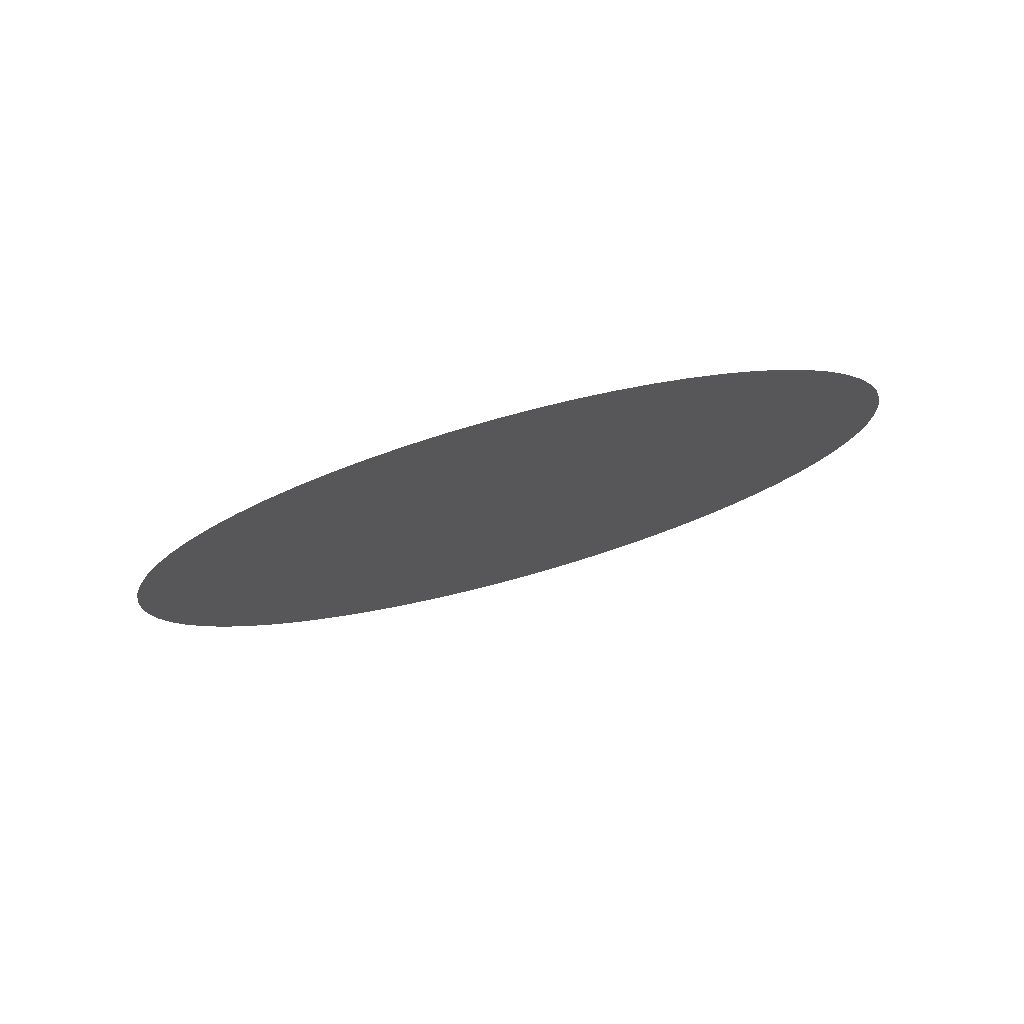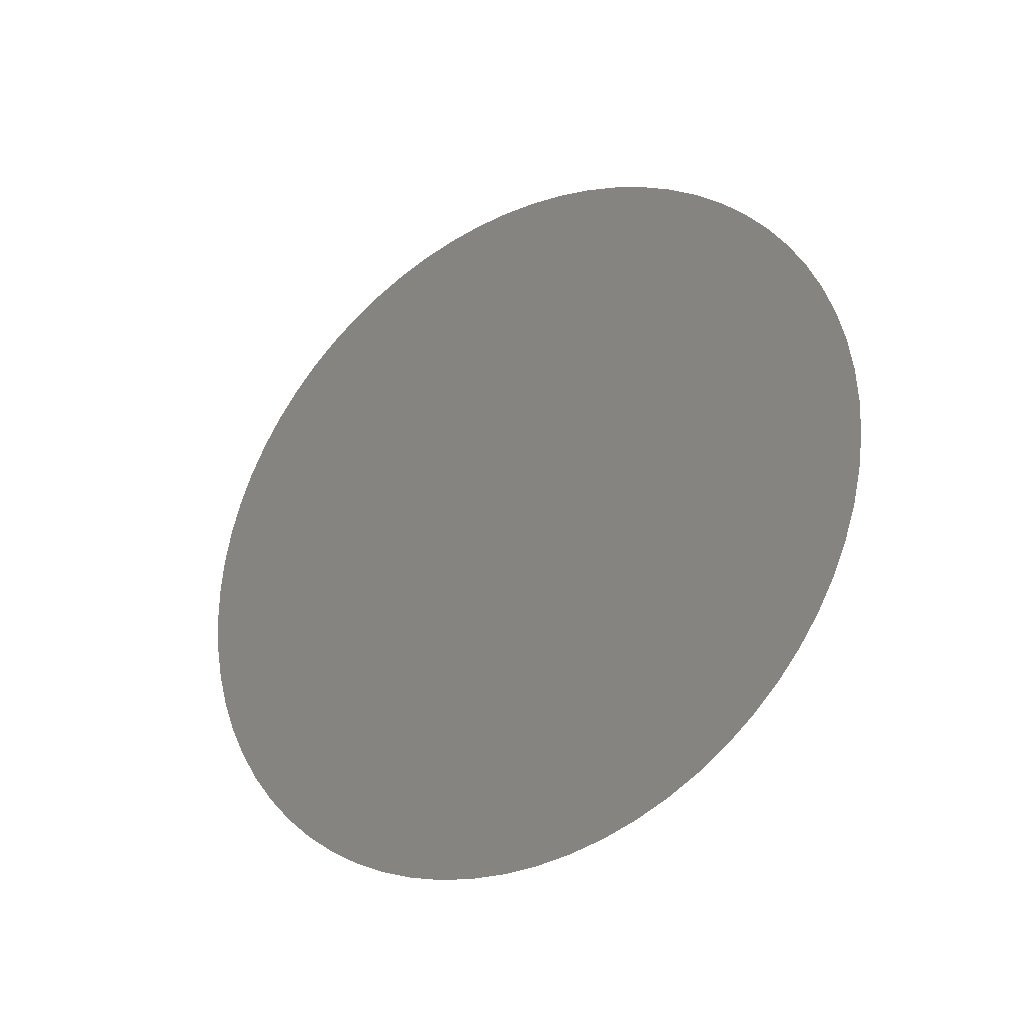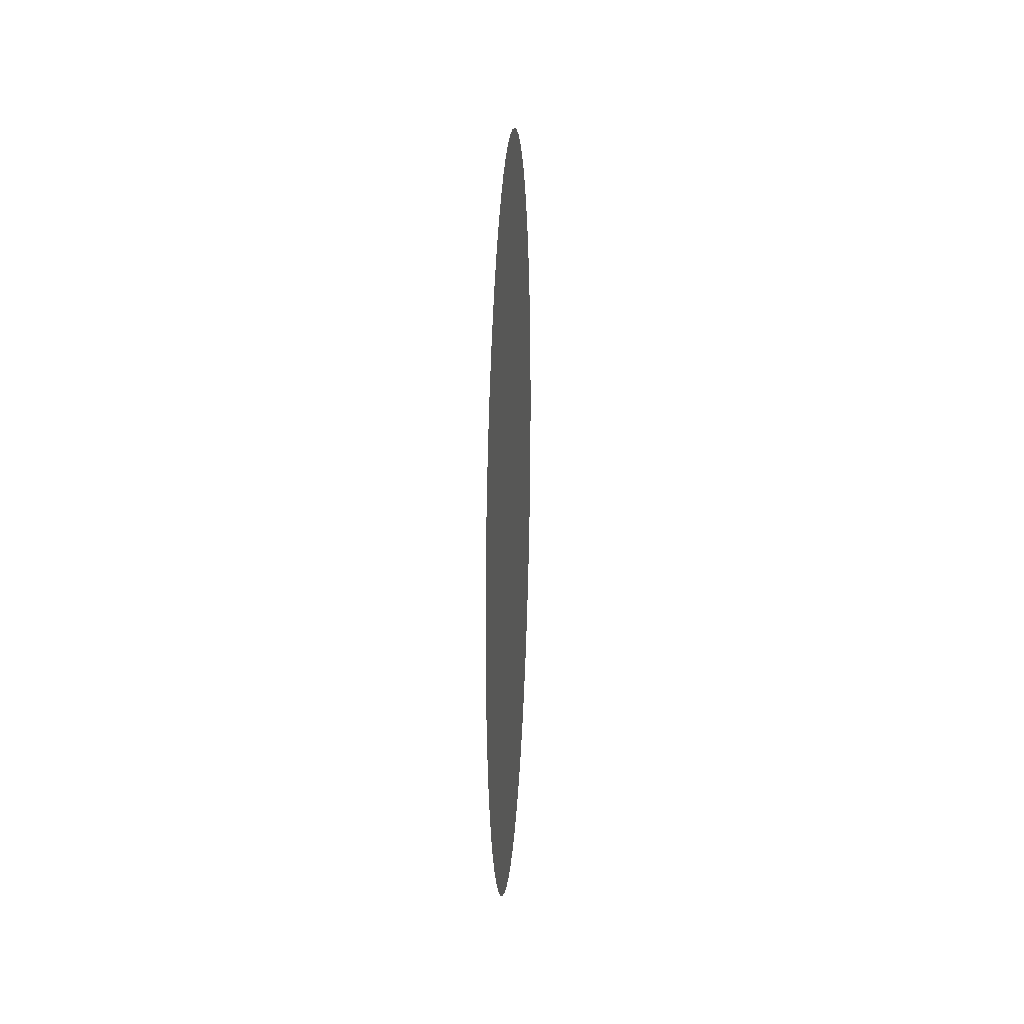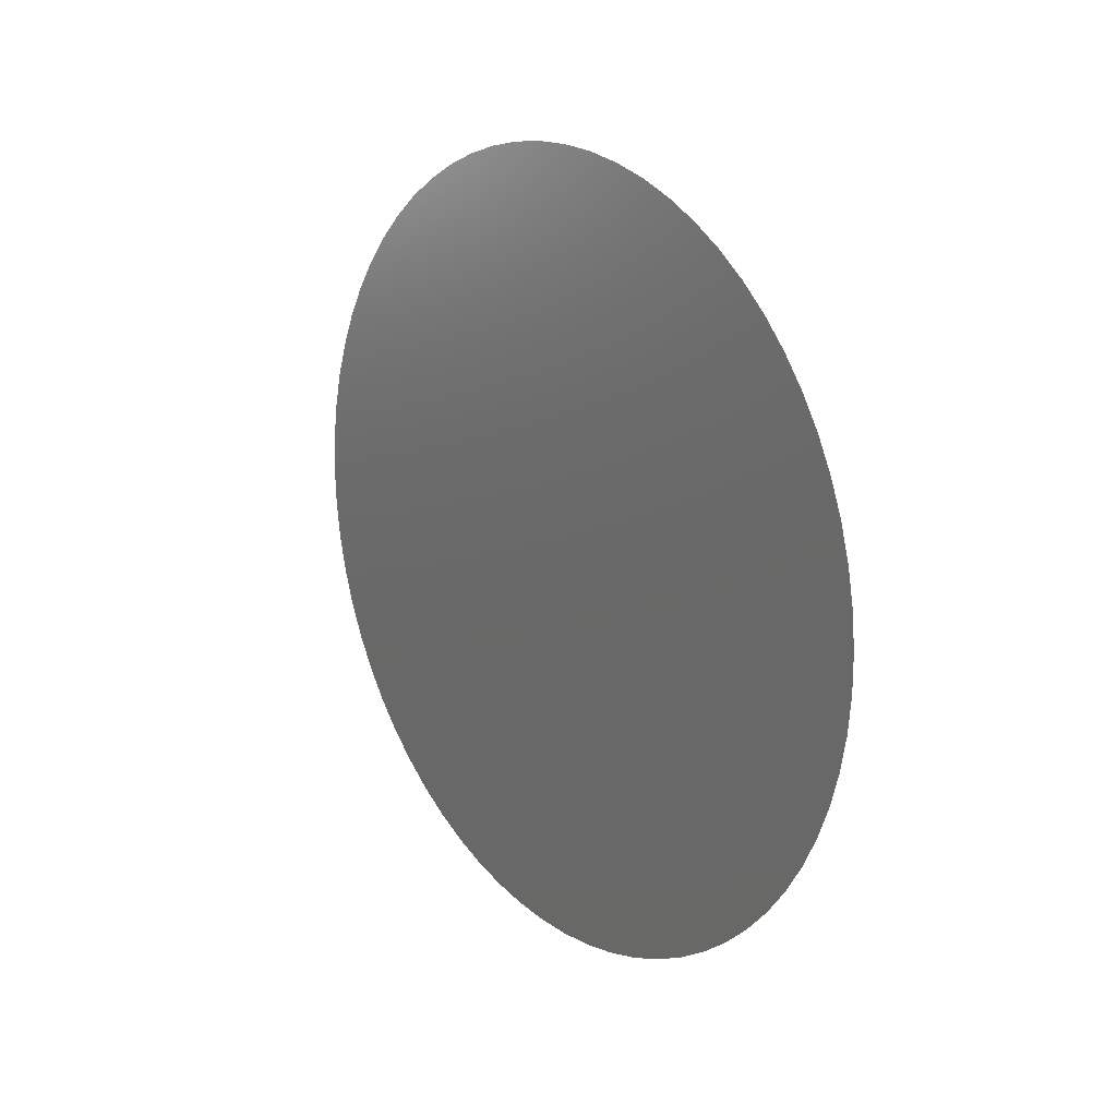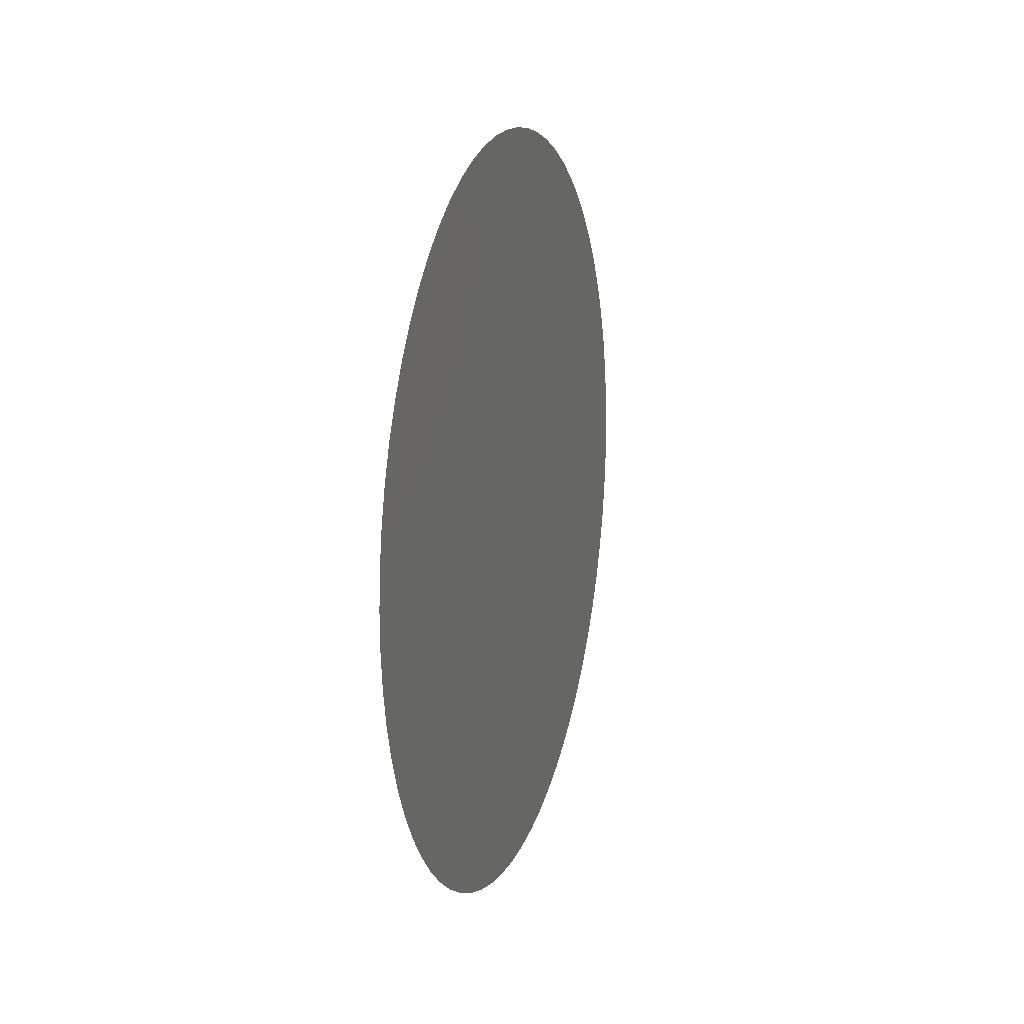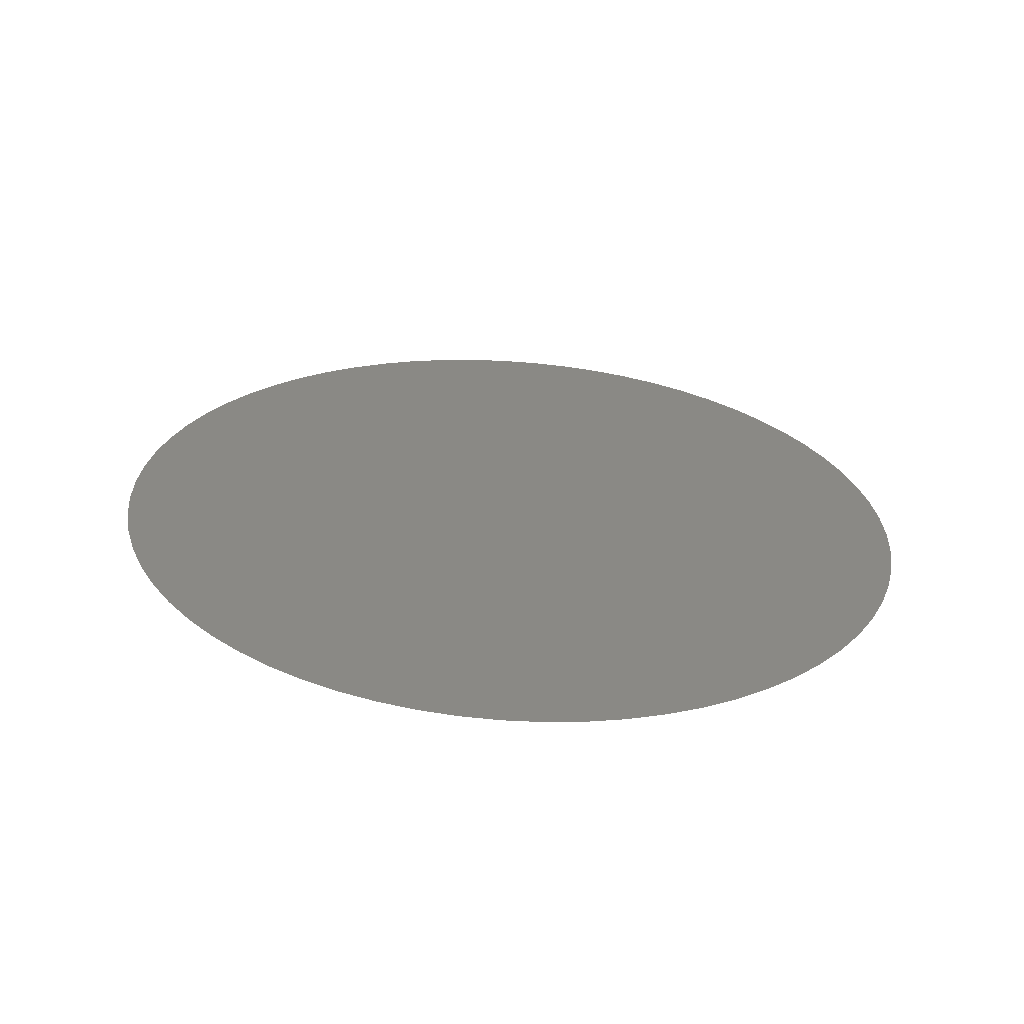
<metadata>
{"format":"stl","ext":"stl","renderer":"f3d","projection":"perspective","resolution":1024,"background":"white","views":[{"elev":77.8,"azim":74.8,"up":"+Z"},{"elev":-29.8,"azim":122.7,"up":"+Y"},{"elev":17.1,"azim":-176.7,"up":"+Y"},{"elev":17.9,"azim":-38.1,"up":"+Y"},{"elev":14.7,"azim":16.9,"up":"+Z"},{"elev":-62.4,"azim":86.1,"up":"+Y"}]}
</metadata>
<code>
# stl→obj: 67 verts, 65 faces
v -0.025 0.102 0.004561
v -0.025 0.1029 0.004099
v -0.025 0.1025 0.00435
v -0.025 0.104 -0.002958
v -0.025 0.1034 -0.003658
v -0.025 0.1037 -0.003322
v -0.025 0.1031 -0.003961
v -0.025 0.09531 -0.001722
v -0.025 0.09549 -0.002154
v -0.025 0.09571 -0.002567
v -0.025 0.1036 0.003494
v -0.025 0.09733 -0.004229
v -0.025 0.1012 0.004863
v -0.025 0.1016 0.004733
v -0.025 0.1018 -0.004652
v -0.025 0.1027 -0.004229
v -0.025 0.1023 -0.00446
v -0.025 0.09507 -0.0008169
v -0.025 0.09517 -0.001275
v -0.025 0.1047 -0.001722
v -0.025 0.1043 -0.002567
v -0.025 0.1045 -0.002154
v -0.025 0.1007 0.004951
v -0.025 0.1048 -0.001275
v -0.025 0.095 0.0001172
v -0.025 0.09501 -0.0003514
v -0.025 0.1009 -0.004912
v -0.025 0.1014 -0.004803
v -0.025 0.09503 0.0005848
v -0.025 0.1005 -0.004978
v -0.025 0.0993 0.004951
v -0.025 0.1002 0.004995
v -0.025 0.09977 0.004995
v -0.025 0.105 -0.0003514
v -0.025 0.1049 -0.0008169
v -0.025 0.09626 -0.003322
v -0.025 0.09884 0.004863
v -0.025 0.105 0.0001172
v -0.025 0.09953 -0.004978
v -0.025 0.1 -0.005
v -0.025 0.105 0.0005848
v -0.025 0.09795 0.004561
v -0.025 0.09839 0.004733
v -0.025 0.09511 0.001047
v -0.025 0.09559 0.002363
v -0.025 0.09523 0.0015
v -0.025 0.09861 -0.004803
v -0.025 0.09907 -0.004912
v -0.025 0.09539 0.00194
v -0.025 0.09753 0.00435
v -0.025 0.09583 0.002766
v -0.025 0.1046 0.00194
v -0.025 0.1049 0.001047
v -0.025 0.1048 0.0015
v -0.025 0.09714 0.004099
v -0.025 0.09611 0.003144
v -0.025 0.09774 -0.00446
v -0.025 0.09817 -0.004652
v -0.025 0.09677 0.003813
v -0.025 0.09642 0.003494
v -0.025 0.1044 0.002363
v -0.025 0.1042 0.002766
v -0.025 0.09659 -0.003658
v -0.025 0.09695 -0.003961
v -0.025 0.1039 0.003144
v -0.025 0.1032 0.003813
v -0.025 0.09597 -0.002958
f 1 2 3
f 4 5 6
f 4 7 5
f 8 9 10
f 11 12 13
f 13 1 14
f 2 11 13
f 1 2 13
f 15 16 7
f 15 17 16
f 18 19 8
f 20 21 22
f 13 12 23
f 21 4 24
f 4 7 24
f 25 26 18
f 24 21 20
f 7 15 24
f 27 28 15
f 10 8 29
f 8 18 29
f 29 25 18
f 30 27 15
f 24 15 30
f 31 32 33
f 34 24 35
f 12 36 37
f 32 23 37
f 36 10 37
f 23 12 37
f 10 29 37
f 37 32 31
f 38 34 39
f 39 40 30
f 24 30 39
f 34 24 39
f 38 39 41
f 42 37 43
f 29 44 45
f 45 46 44
f 47 48 39
f 45 49 46
f 50 37 42
f 37 29 51
f 41 39 52
f 29 45 51
f 52 53 54
f 52 41 53
f 55 50 56
f 57 58 47
f 50 37 56
f 37 51 56
f 59 56 55
f 60 56 59
f 52 39 61
f 39 47 12
f 12 57 47
f 61 39 12
f 61 12 62
f 63 64 12
f 62 12 11
f 11 62 65
f 36 63 12
f 2 11 66
f 10 67 36

</code>
